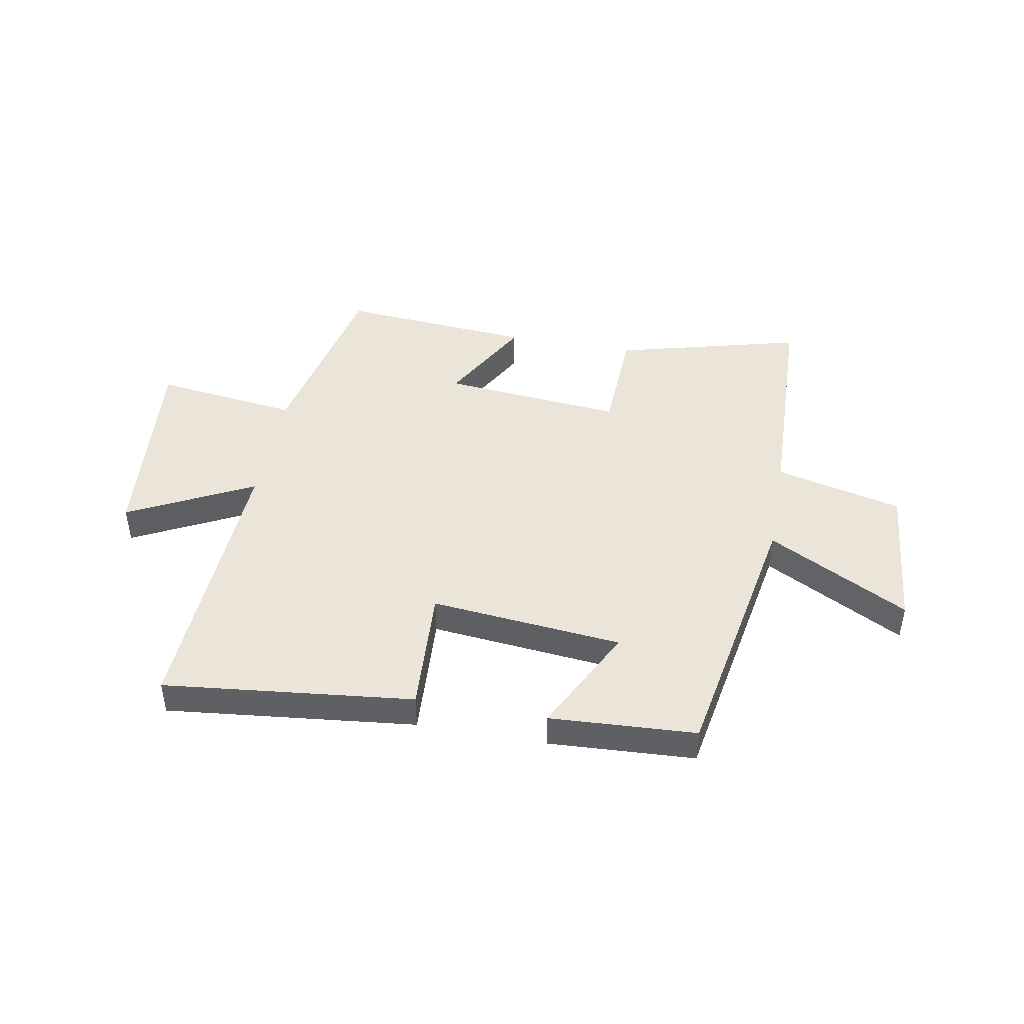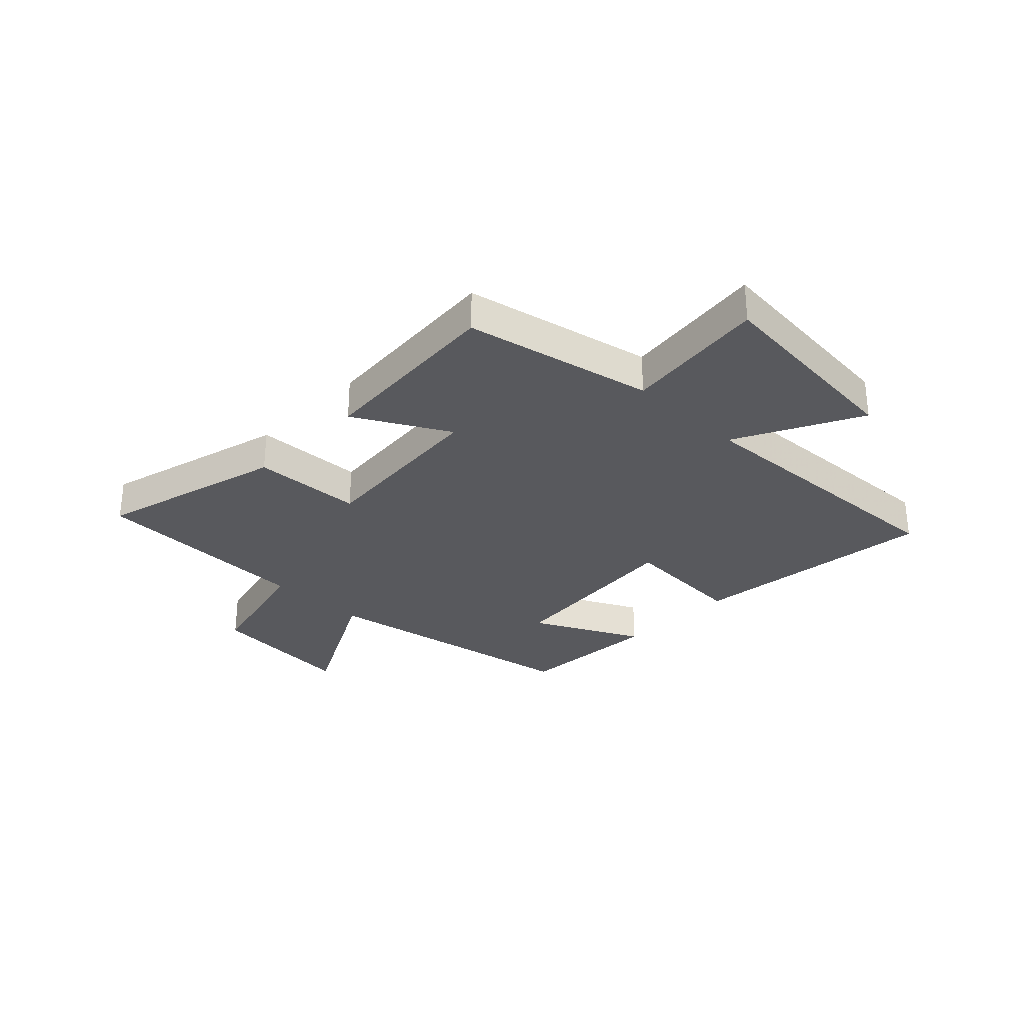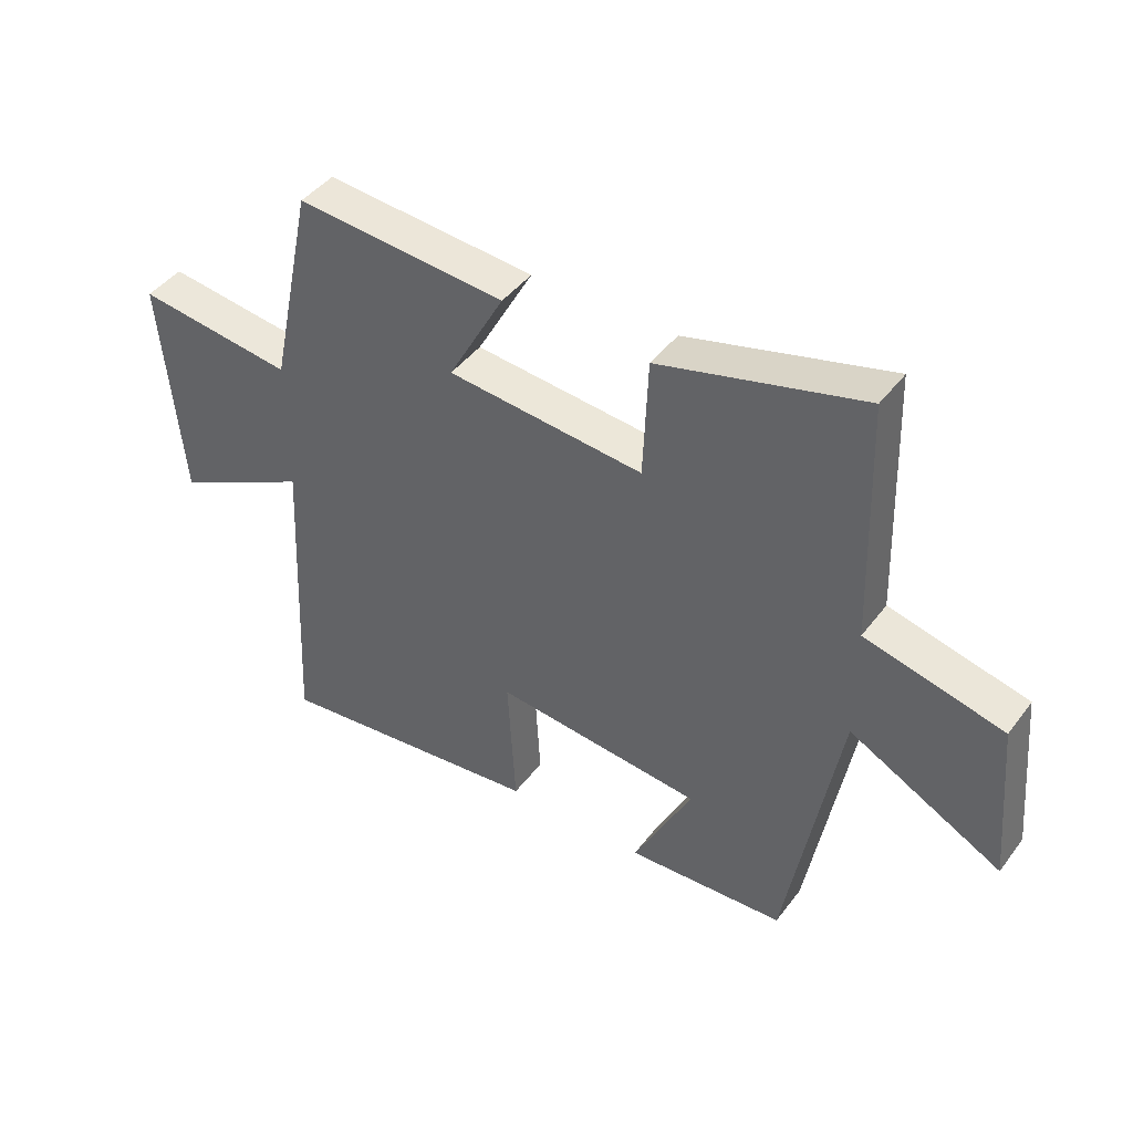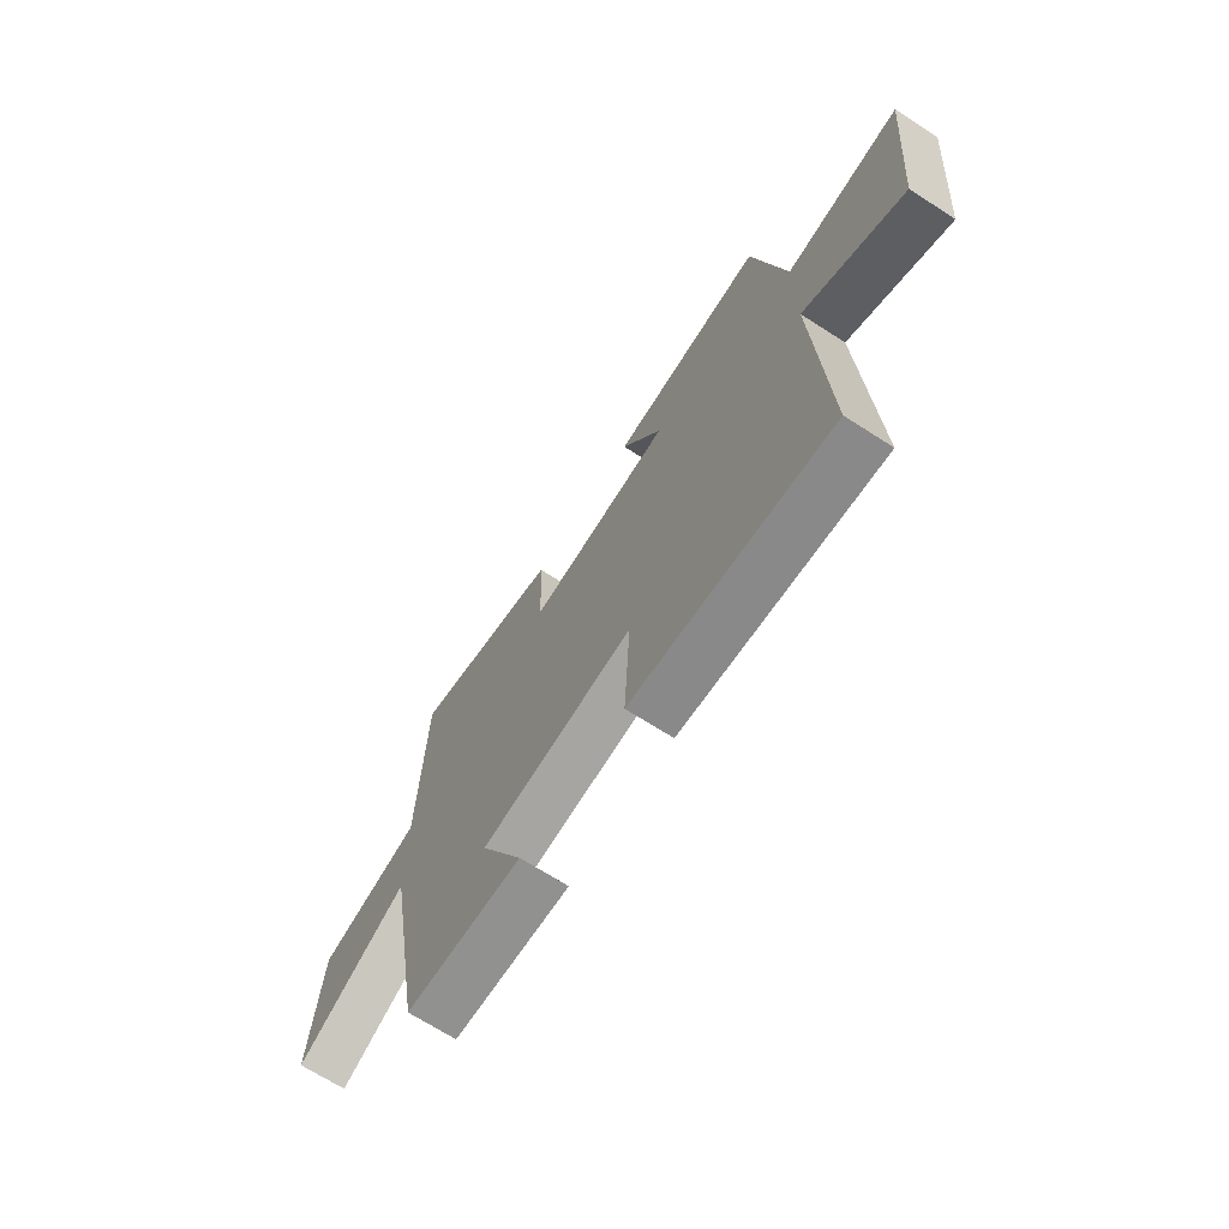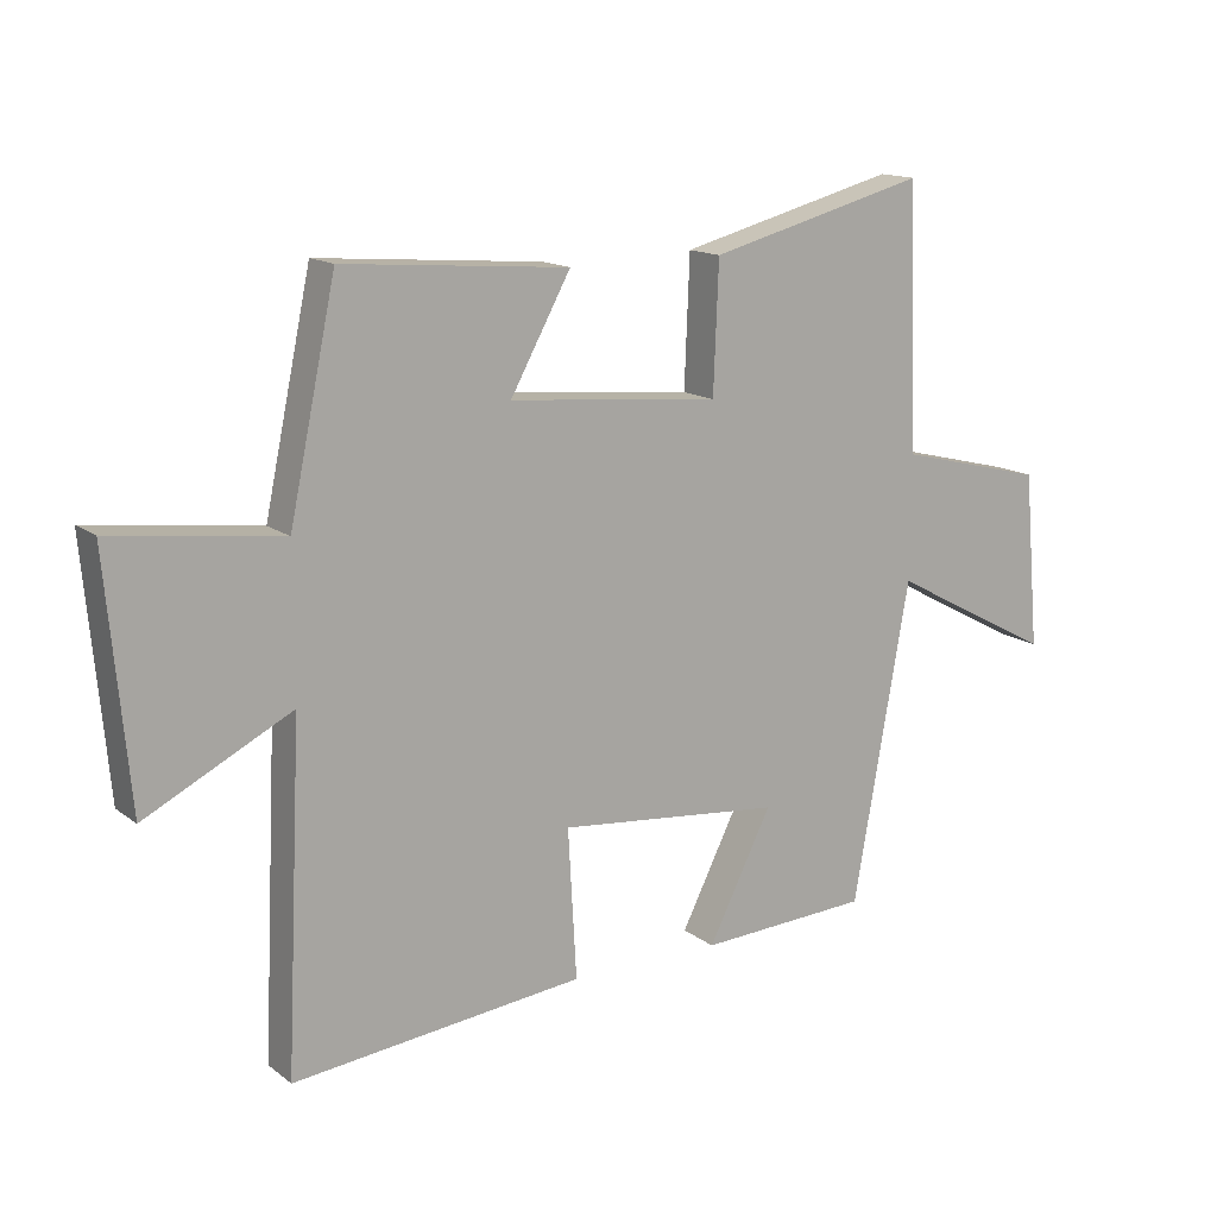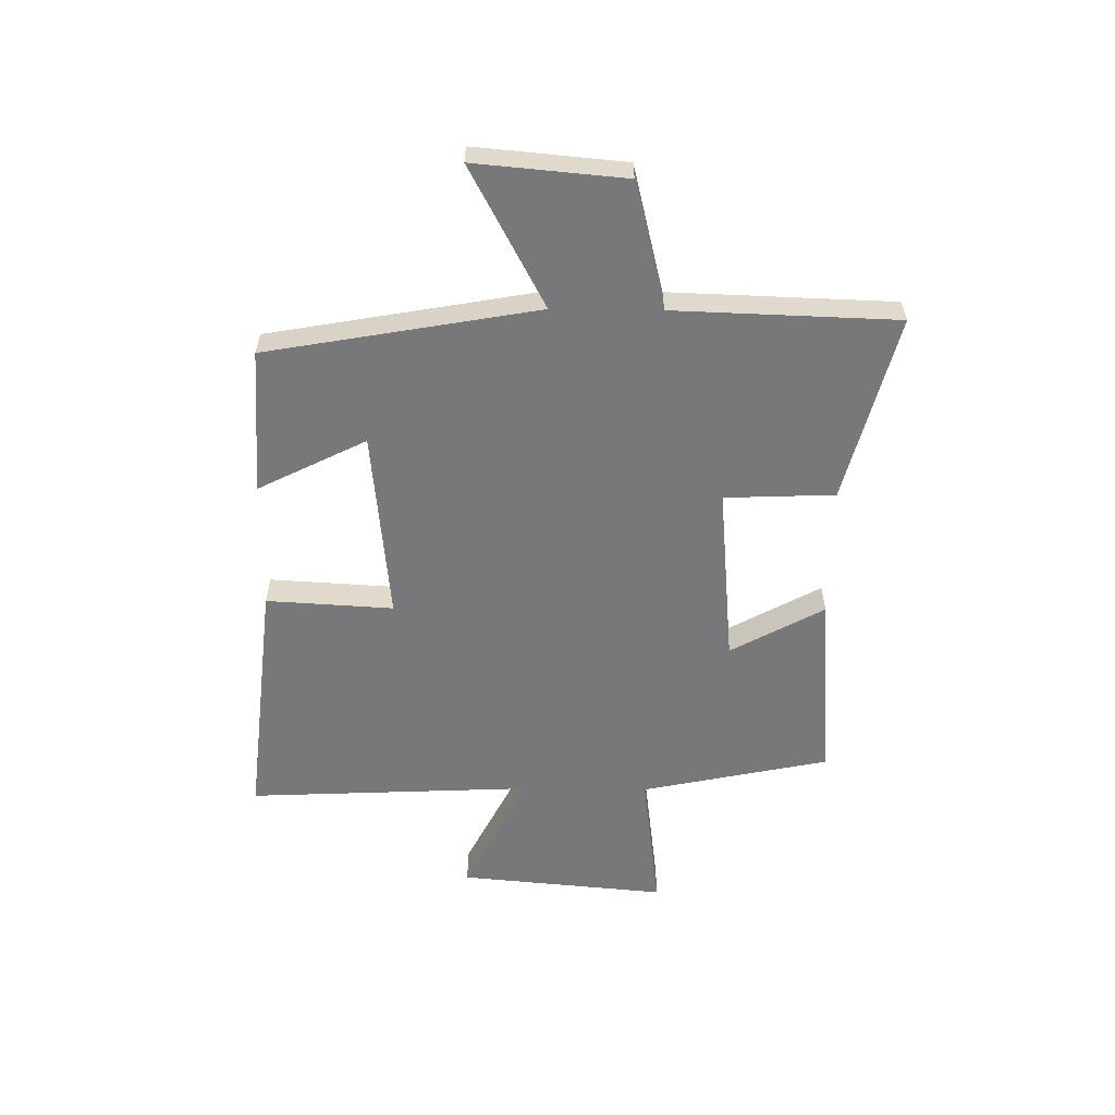
<metadata>
{"format":"obj","ext":"obj","renderer":"f3d","projection":"perspective","resolution":1024,"background":"white","views":[{"elev":44.8,"azim":-169.7,"up":"+Y"},{"elev":-30.0,"azim":45.7,"up":"+Y"},{"elev":43.6,"azim":-145.8,"up":"+Z"},{"elev":-68.8,"azim":57.2,"up":"+Z"},{"elev":14.6,"azim":147.2,"up":"+Z"},{"elev":-57.6,"azim":-90.7,"up":"+Y"}]}
</metadata>
<code>
v 0.429 0.07 0.528
v 0.5 0.07 0.191
v 0.757 0.07 0.224
v 0.723 0.07 -0.148
v 0.5 0.07 -0.035
v 0.524 0.07 -0.548
v 0.079 0.07 -0.5
v 0.092 0.07 -0.273
v -0.25 0.07 -0.307
v -0.153 0.07 -0.5
v -0.414 0.07 -0.486
v -0.5 0.07 -0.002
v -0.751 0.07 -0.136
v -0.727 0.07 0.132
v -0.5 0.07 0.188
v -0.487 0.07 0.587
v -0.153 0.07 0.5
v -0.145 0.07 0.303
v 0.177 0.07 0.333
v 0.085 0.07 0.5
v 0.429 0 0.528
v 0.5 0 0.191
v 0.757 0 0.224
v 0.723 0 -0.148
v 0.5 0 -0.035
v 0.524 0 -0.548
v 0.079 0 -0.5
v 0.092 0 -0.273
v -0.25 0 -0.307
v -0.153 0 -0.5
v -0.414 0 -0.486
v -0.5 0 -0.002
v -0.751 0 -0.136
v -0.727 0 0.132
v -0.5 0 0.188
v -0.487 0 0.587
v -0.153 0 0.5
v -0.145 0 0.303
v 0.177 0 0.333
v 0.085 0 0.5
f 19 20 1 2
f 18 19 2
f 15 16 17 18
f 15 18 2
f 12 13 14 15
f 11 12 15
f 10 11 15
f 9 10 15
f 8 9 15 2
f 5 6 7 8
f 5 8 2 3
f 3 4 5
f 22 21 40 39
f 22 39 38
f 38 37 36 35
f 22 38 35
f 35 34 33 32
f 35 32 31
f 35 31 30
f 35 30 29
f 22 35 29 28
f 28 27 26 25
f 23 22 28 25
f 25 24 23
f 1 21 22 2
f 2 22 23 3
f 3 23 24 4
f 4 24 25 5
f 5 25 26 6
f 6 26 27 7
f 7 27 28 8
f 8 28 29 9
f 9 29 30 10
f 10 30 31 11
f 11 31 32 12
f 12 32 33 13
f 13 33 34 14
f 14 34 35 15
f 15 35 36 16
f 16 36 37 17
f 17 37 38 18
f 18 38 39 19
f 19 39 40 20
f 20 40 21 1

</code>
